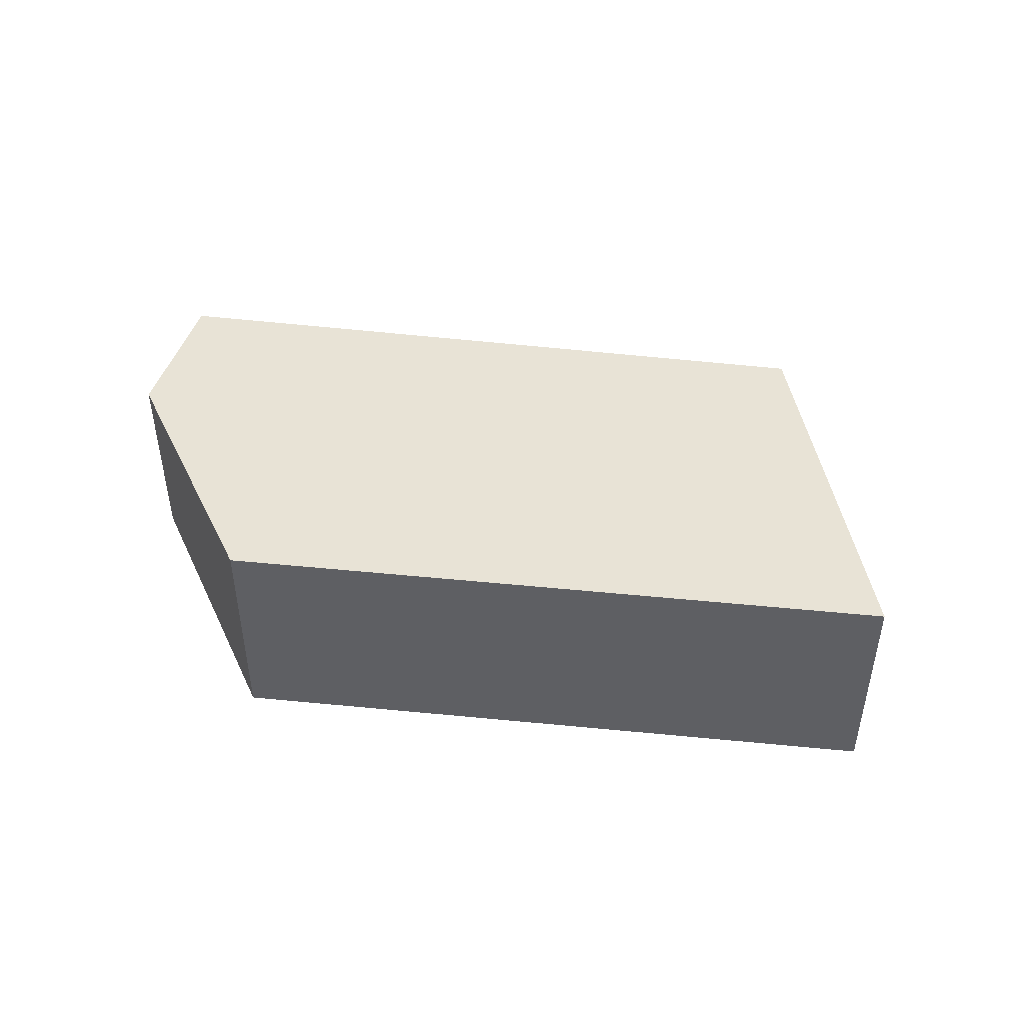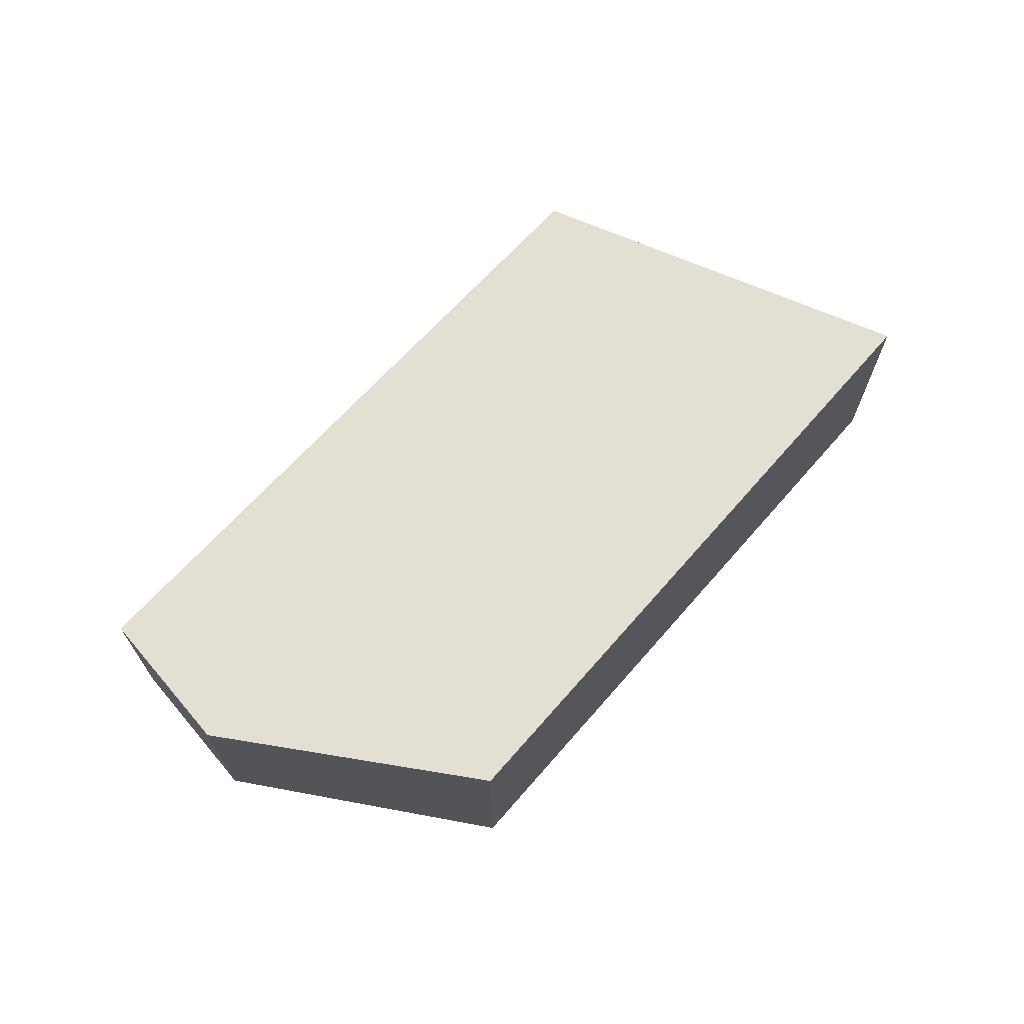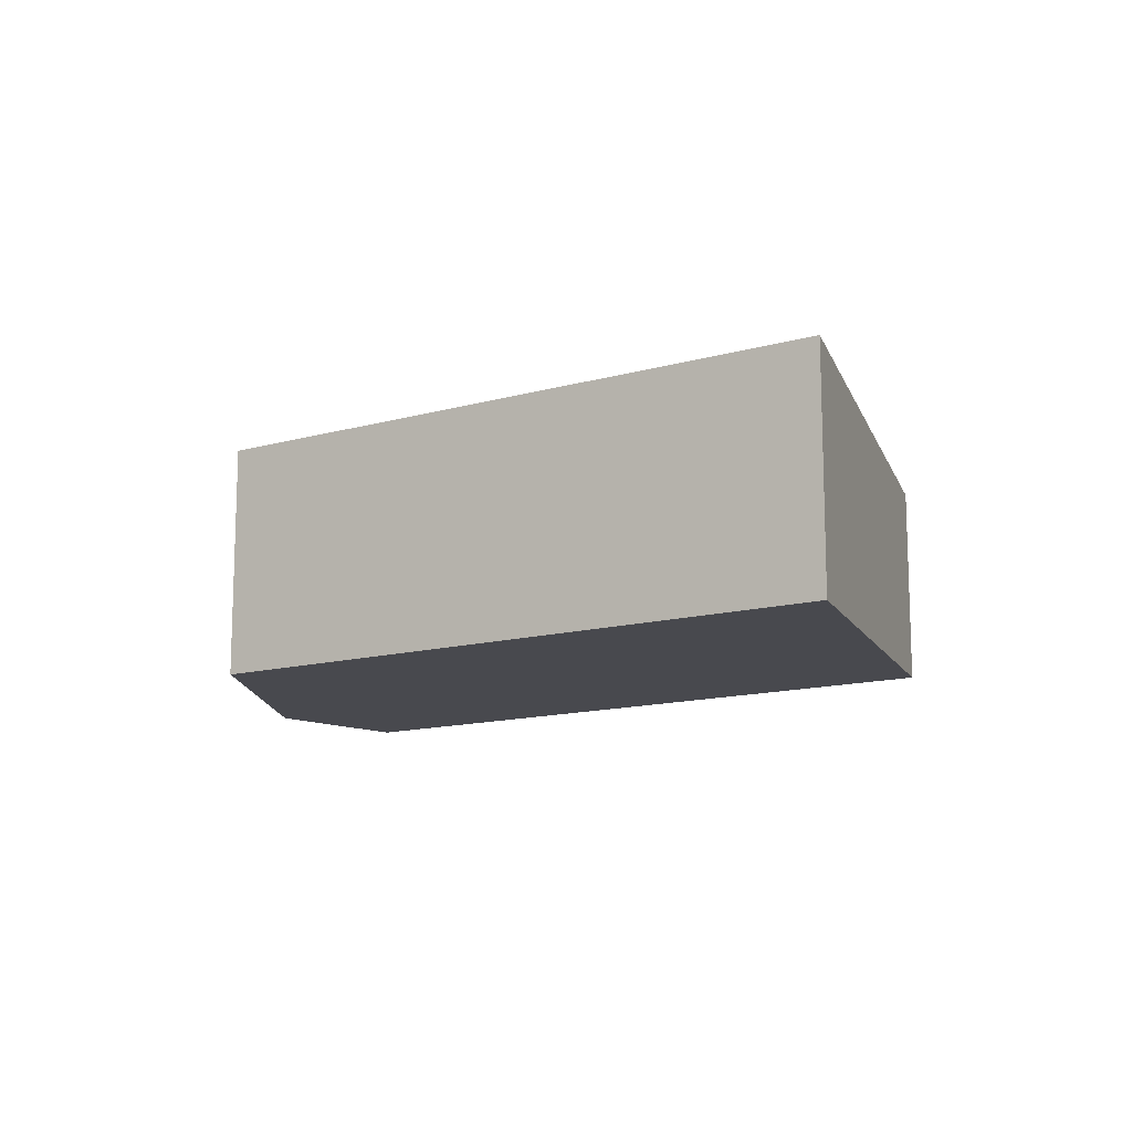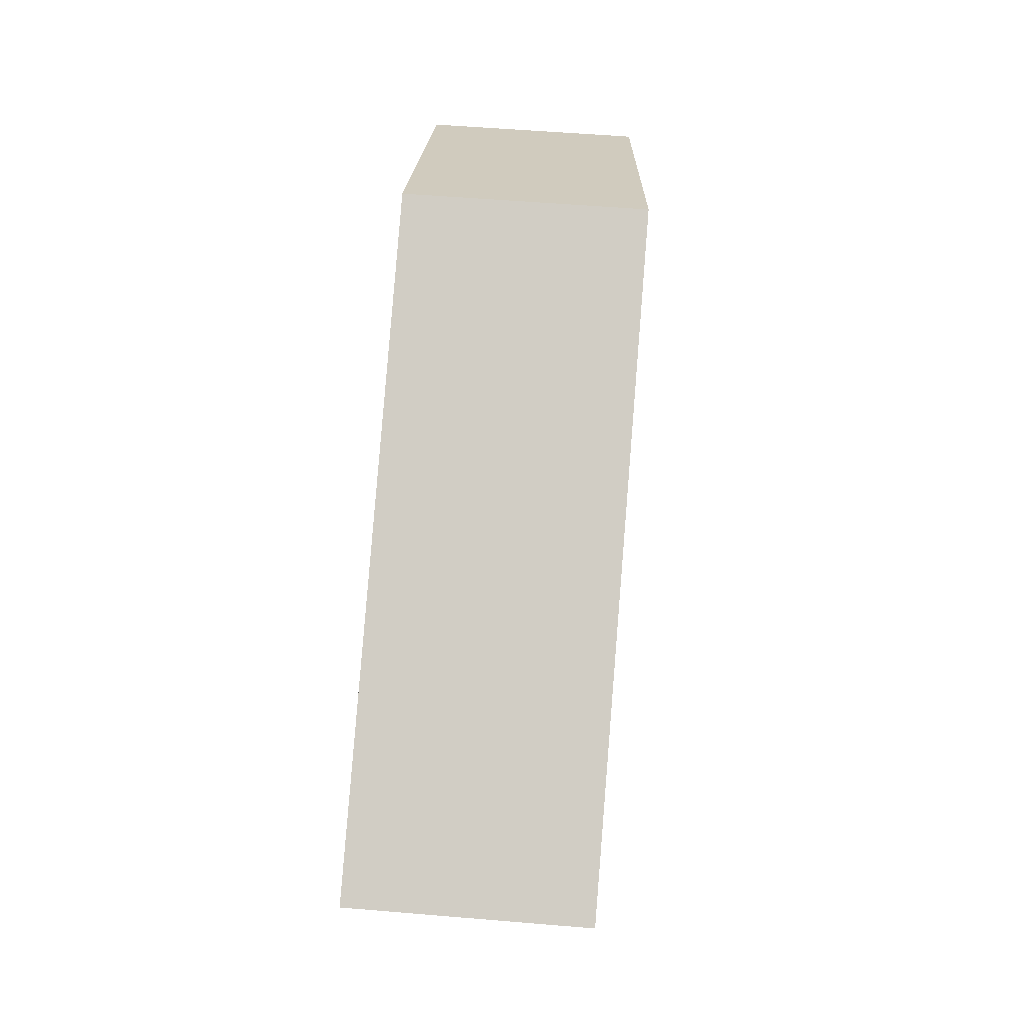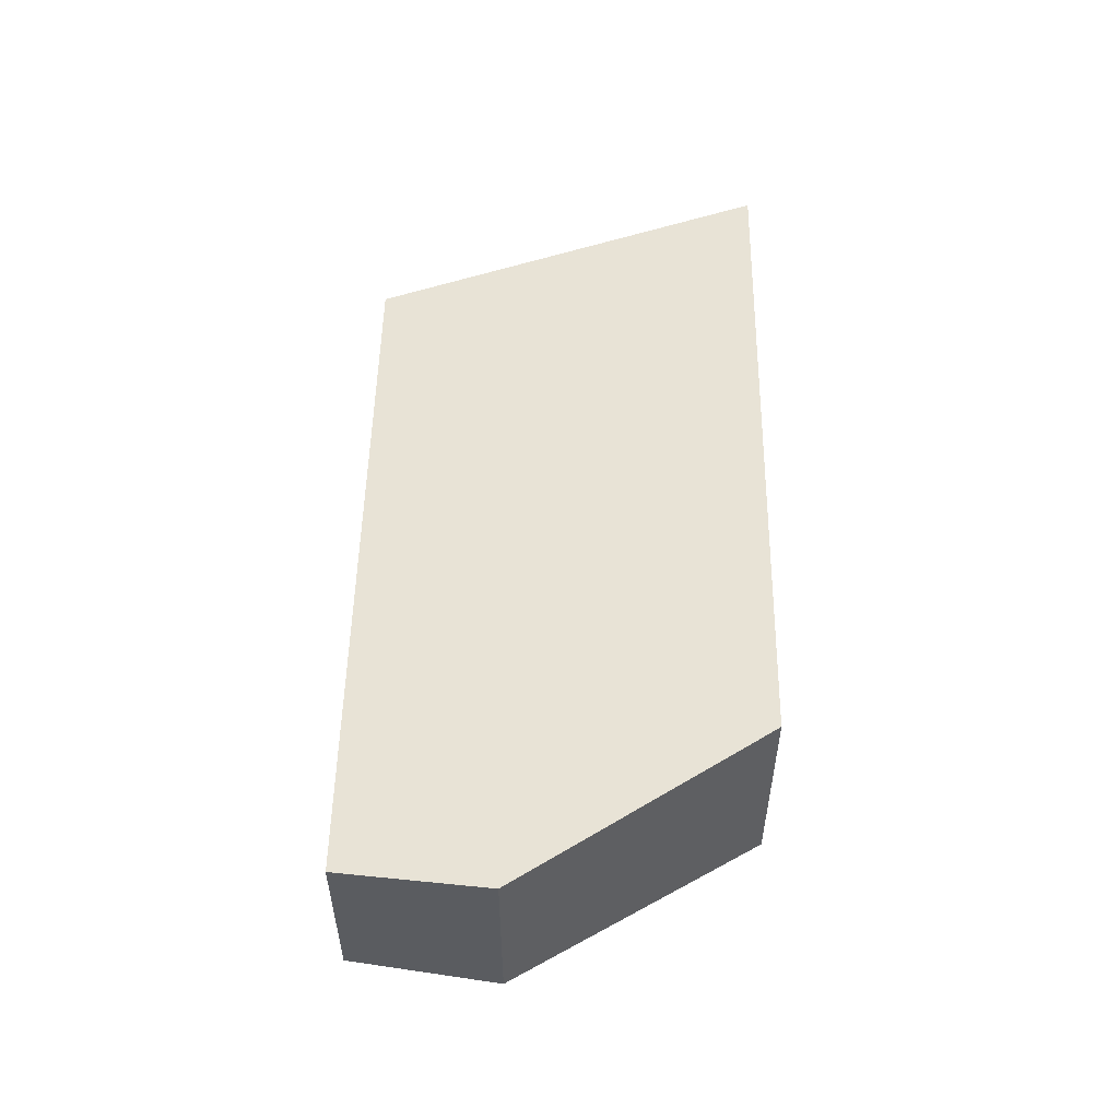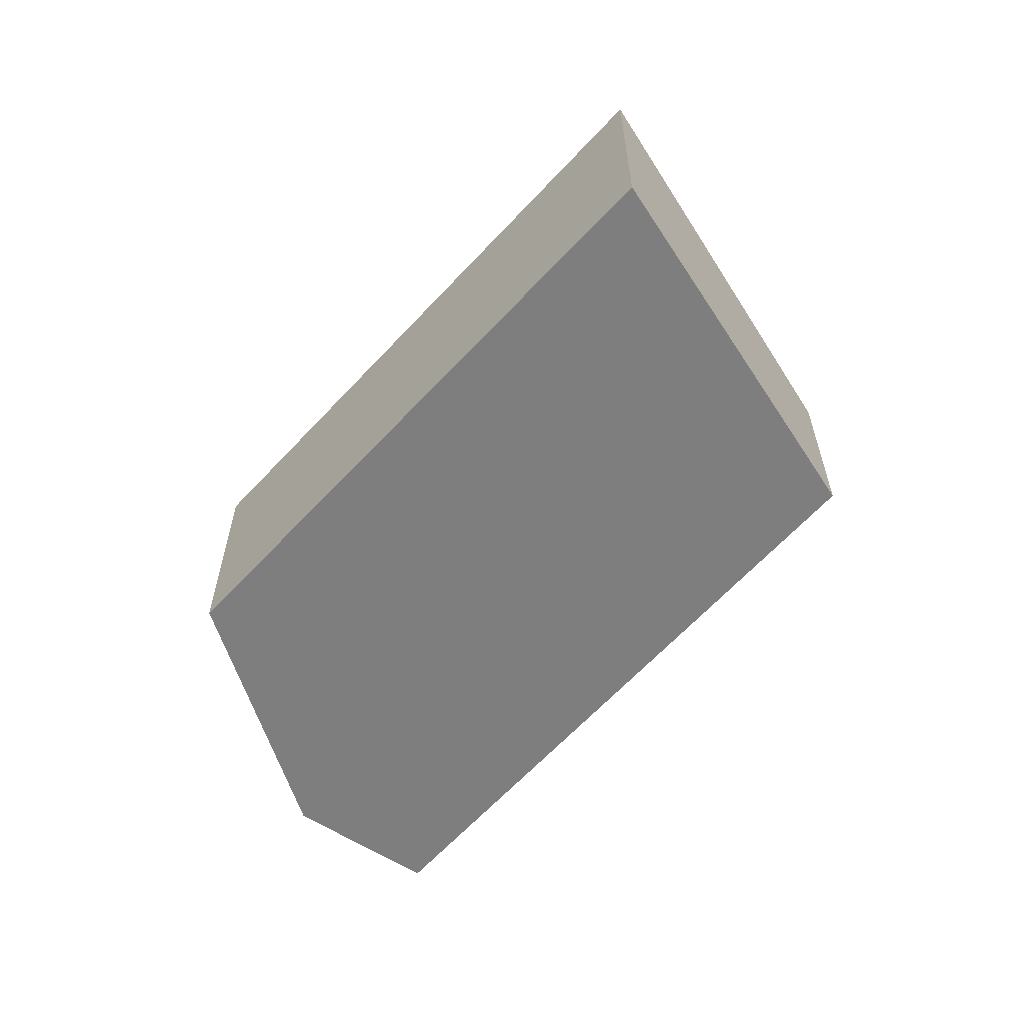
<metadata>
{"format":"obj","ext":"obj","renderer":"f3d","projection":"perspective","resolution":1024,"background":"white","views":[{"elev":47.4,"azim":34.6,"up":"+Y"},{"elev":68.9,"azim":-20.6,"up":"+Y"},{"elev":-12.6,"azim":62.0,"up":"+Y"},{"elev":54.1,"azim":95.1,"up":"+Z"},{"elev":54.9,"azim":-61.4,"up":"+Y"},{"elev":-59.5,"azim":76.0,"up":"+Y"}]}
</metadata>
<code>
v  7.229 2.238 -3.668
v  3.625 2.735 3.558
v  10.51 2.716 -0.146
v  0 2.238 1.37e-16
v  0.624 2.428 1.748
v  10.51 8.94e-18 -0.146
v  7.229 2.246e-16 -3.668
v  0 0 0
v  0.624 -1.07e-16 1.748
v  3.625 -2.179e-16 3.558
g defaultobject
f 1 2 3
f 2 1 4
f 2 4 5
f 6 1 3
f 1 6 7
f 7 4 1
f 4 7 8
f 4 9 5
f 9 4 8
f 10 3 2
f 3 10 6
f 5 10 2
f 10 5 9
f 10 7 6
f 7 10 8
f 8 10 9

</code>
